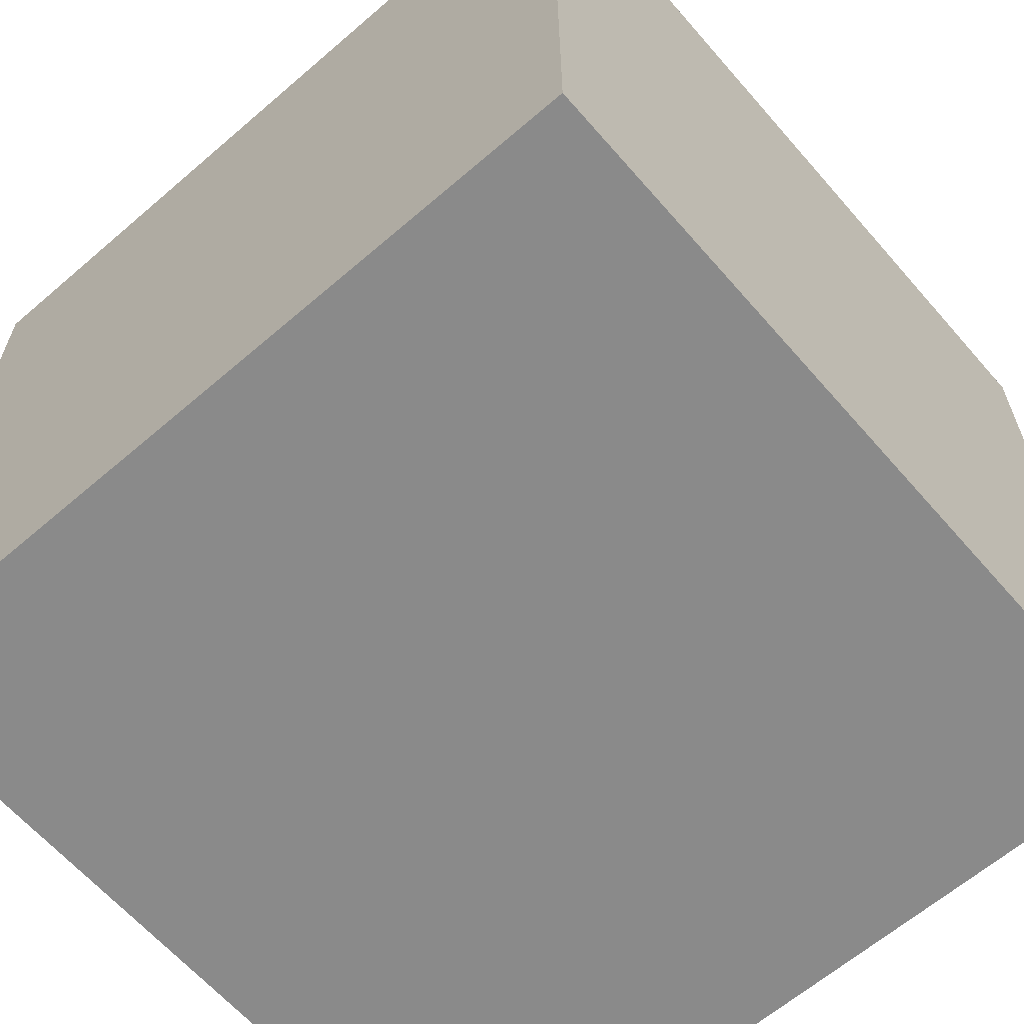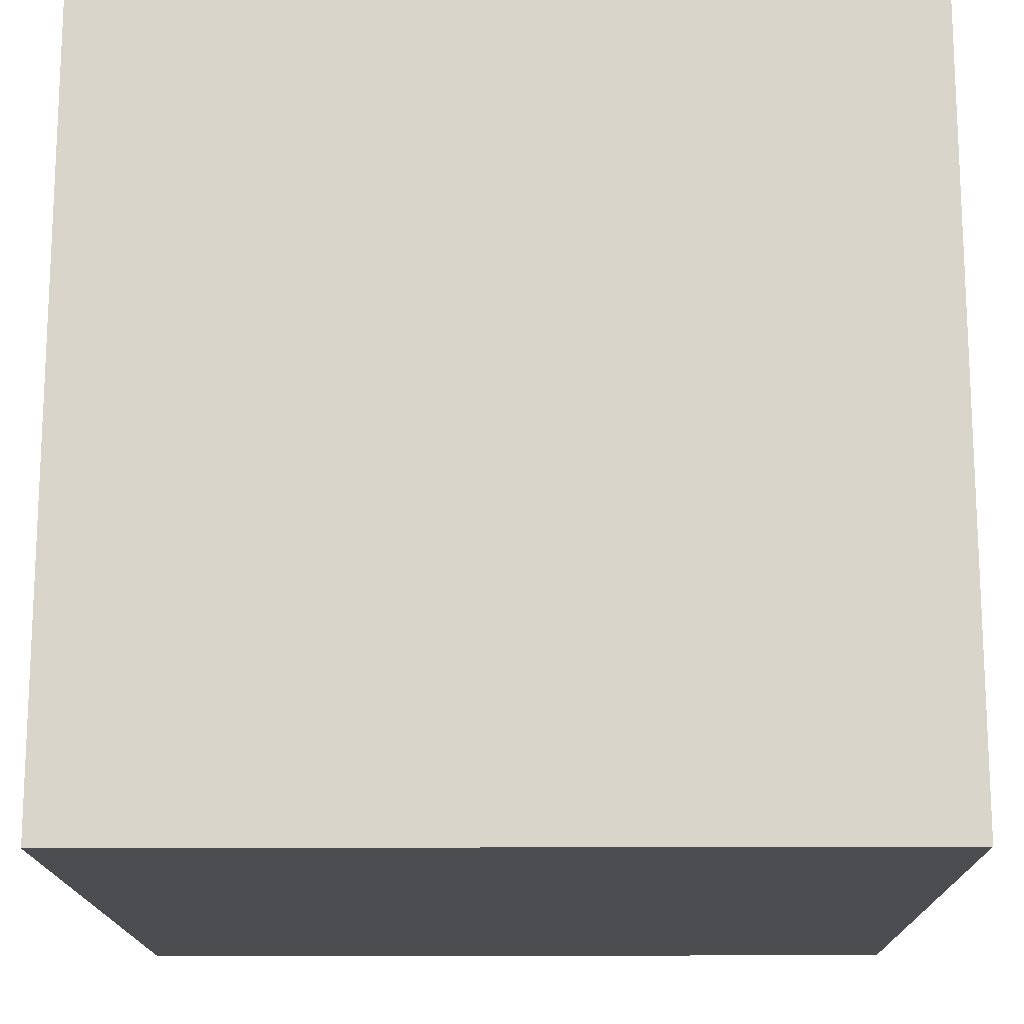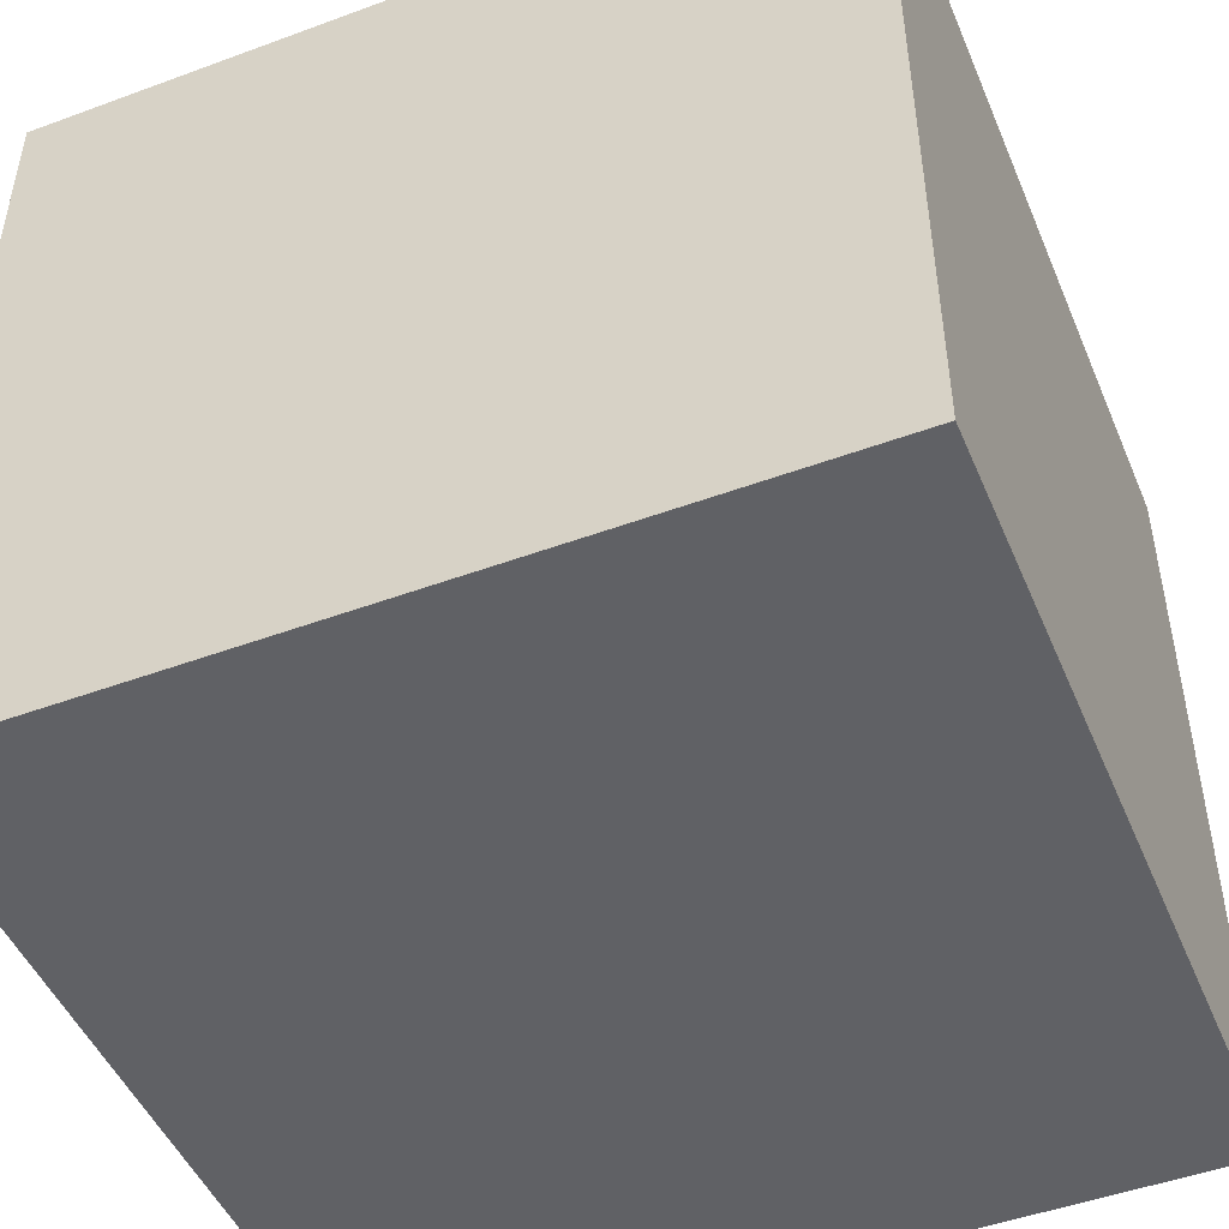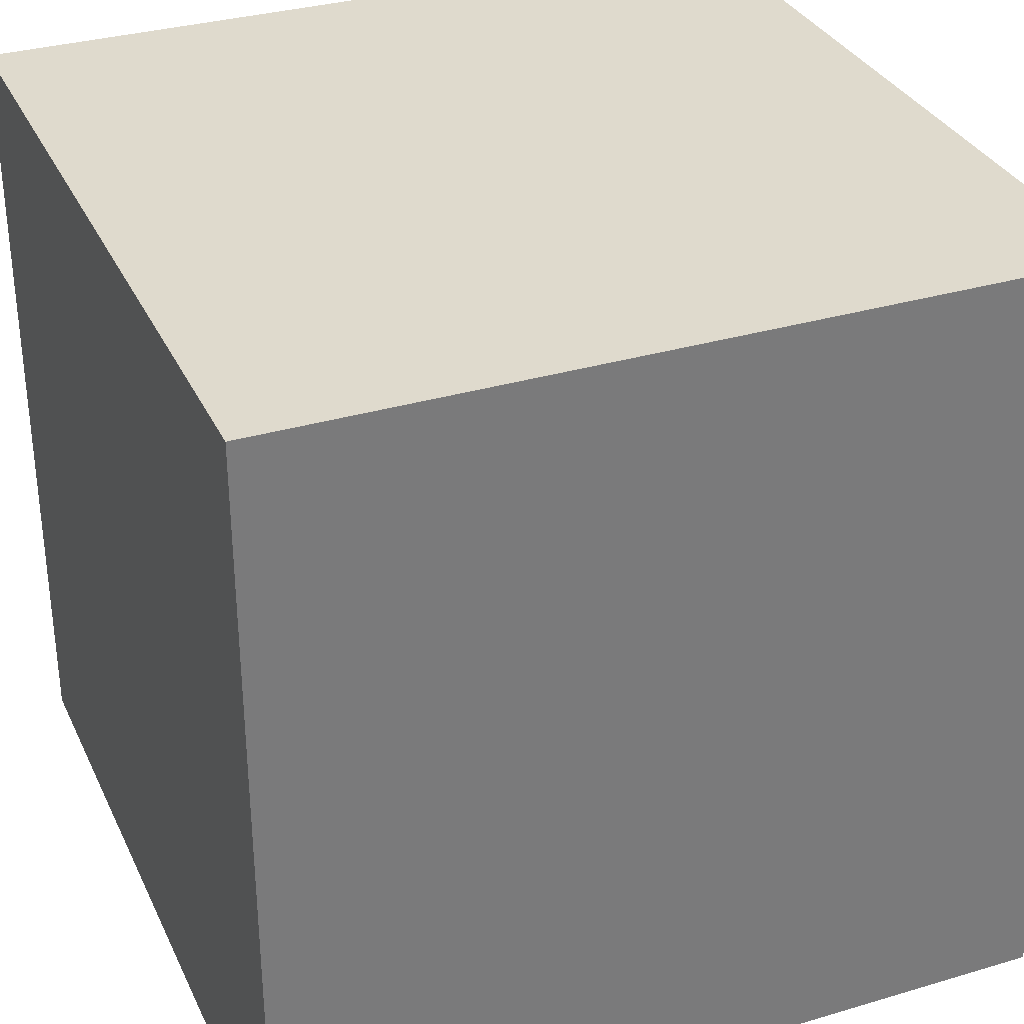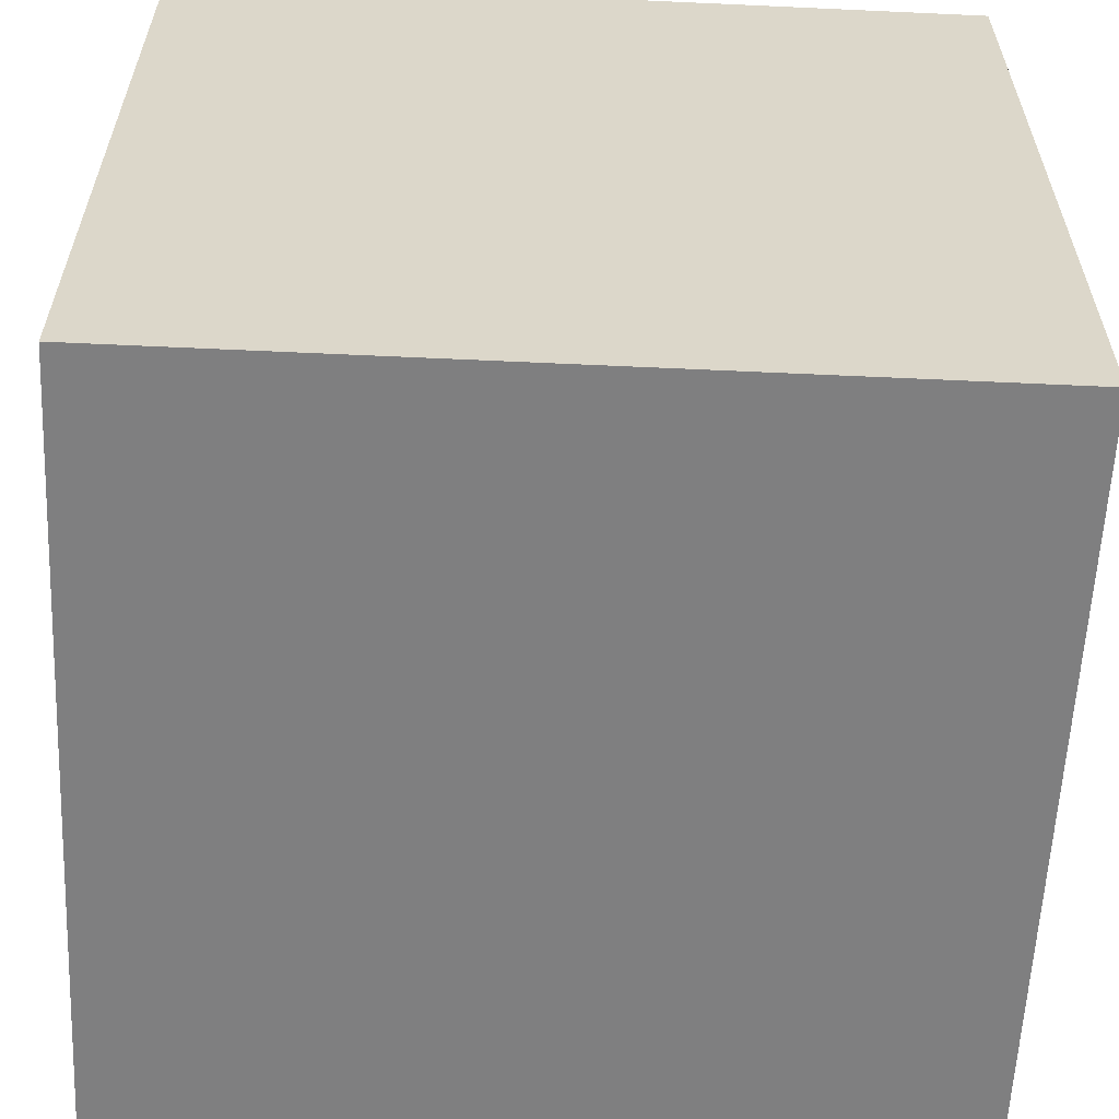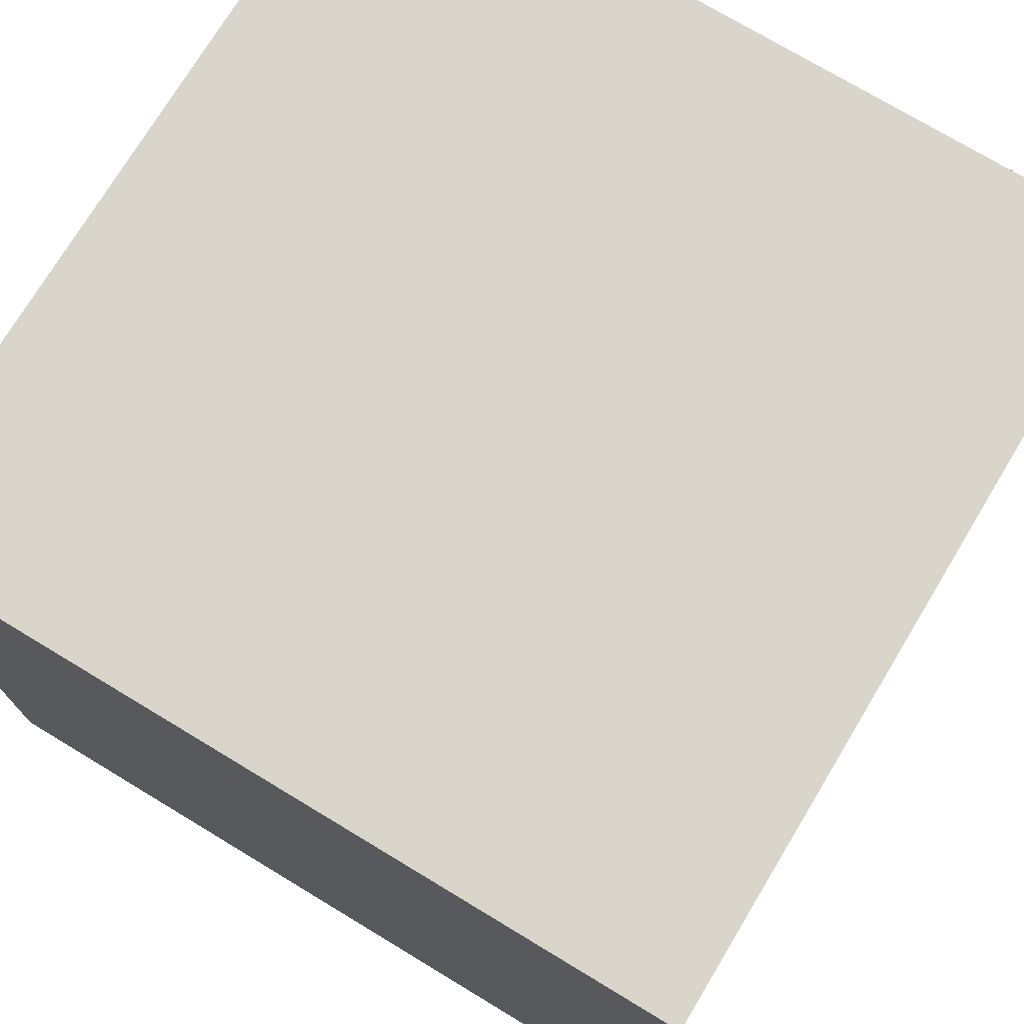
<metadata>
{"format":"obj","ext":"obj","renderer":"f3d","projection":"perspective","resolution":1024,"background":"white","views":[{"elev":-63.5,"azim":-49.0,"up":"+Z"},{"elev":-15.8,"azim":0.7,"up":"+Z"},{"elev":-48.3,"azim":22.4,"up":"+Z"},{"elev":32.8,"azim":67.7,"up":"+Z"},{"elev":-59.7,"azim":-92.7,"up":"+Z"},{"elev":74.2,"azim":121.1,"up":"+Z"}]}
</metadata>
<code>
o Cube
v 1 1 -1
v 1 -1 -1
v 1 1 1
v 1 -1 1
v -1 1 -1
v -1 -1 -1
v -1 1 1
v -1 -1 1
f 1 5 7 3
f 4 3 7 8
f 8 7 5 6
f 6 2 4 8
f 2 1 3 4
f 6 5 1 2

</code>
